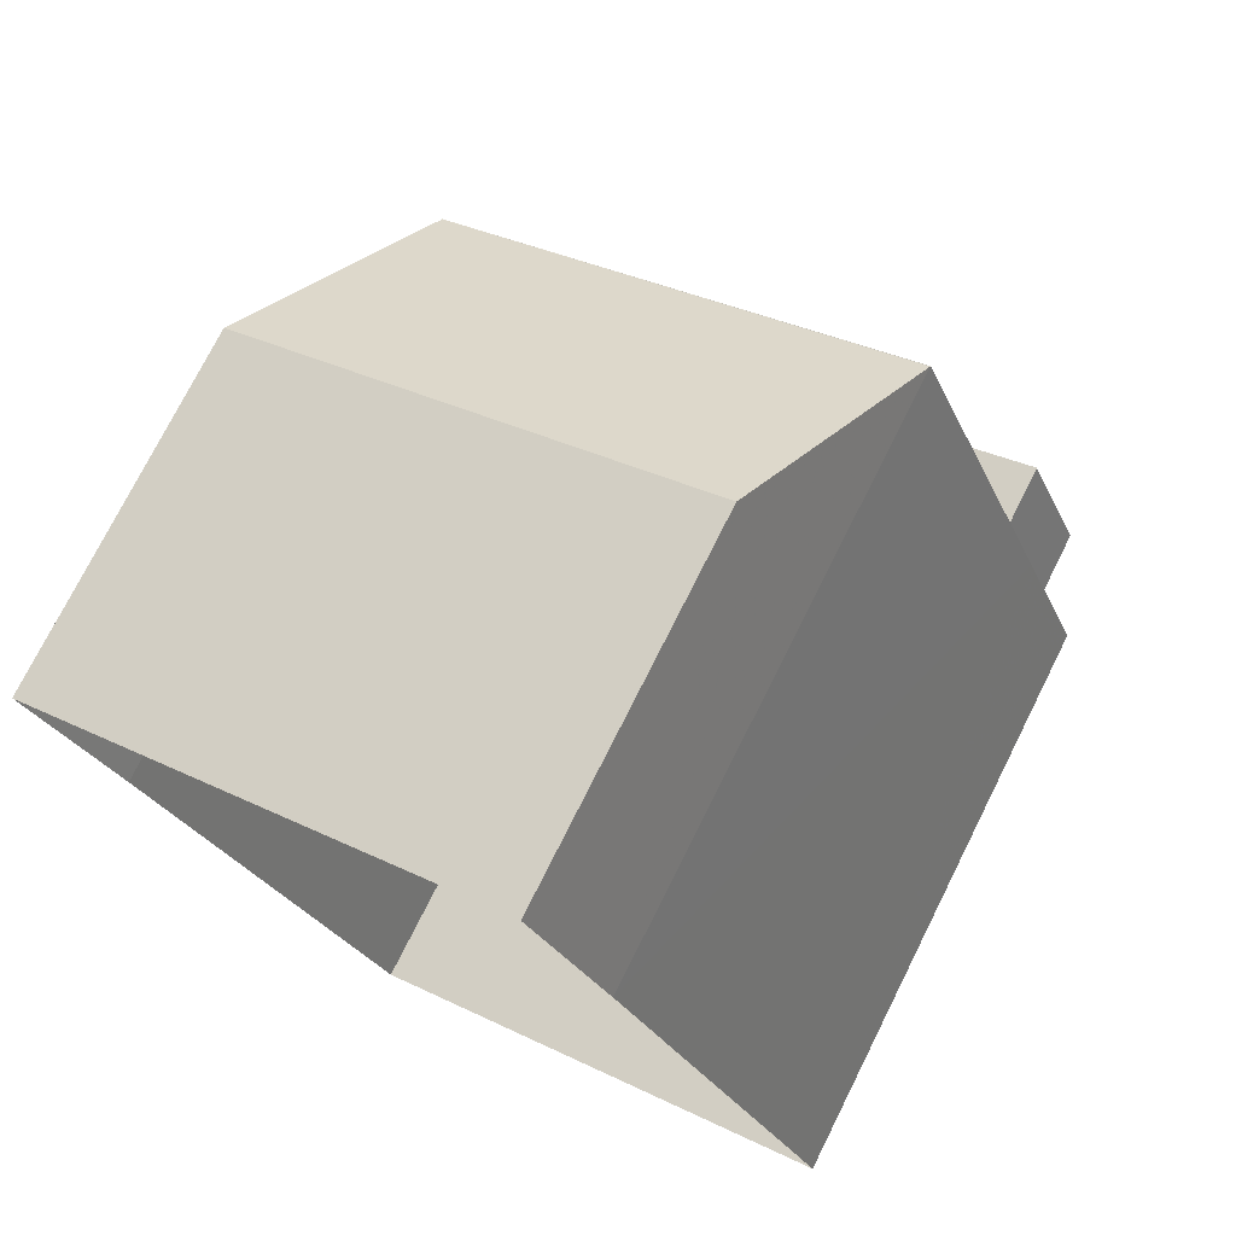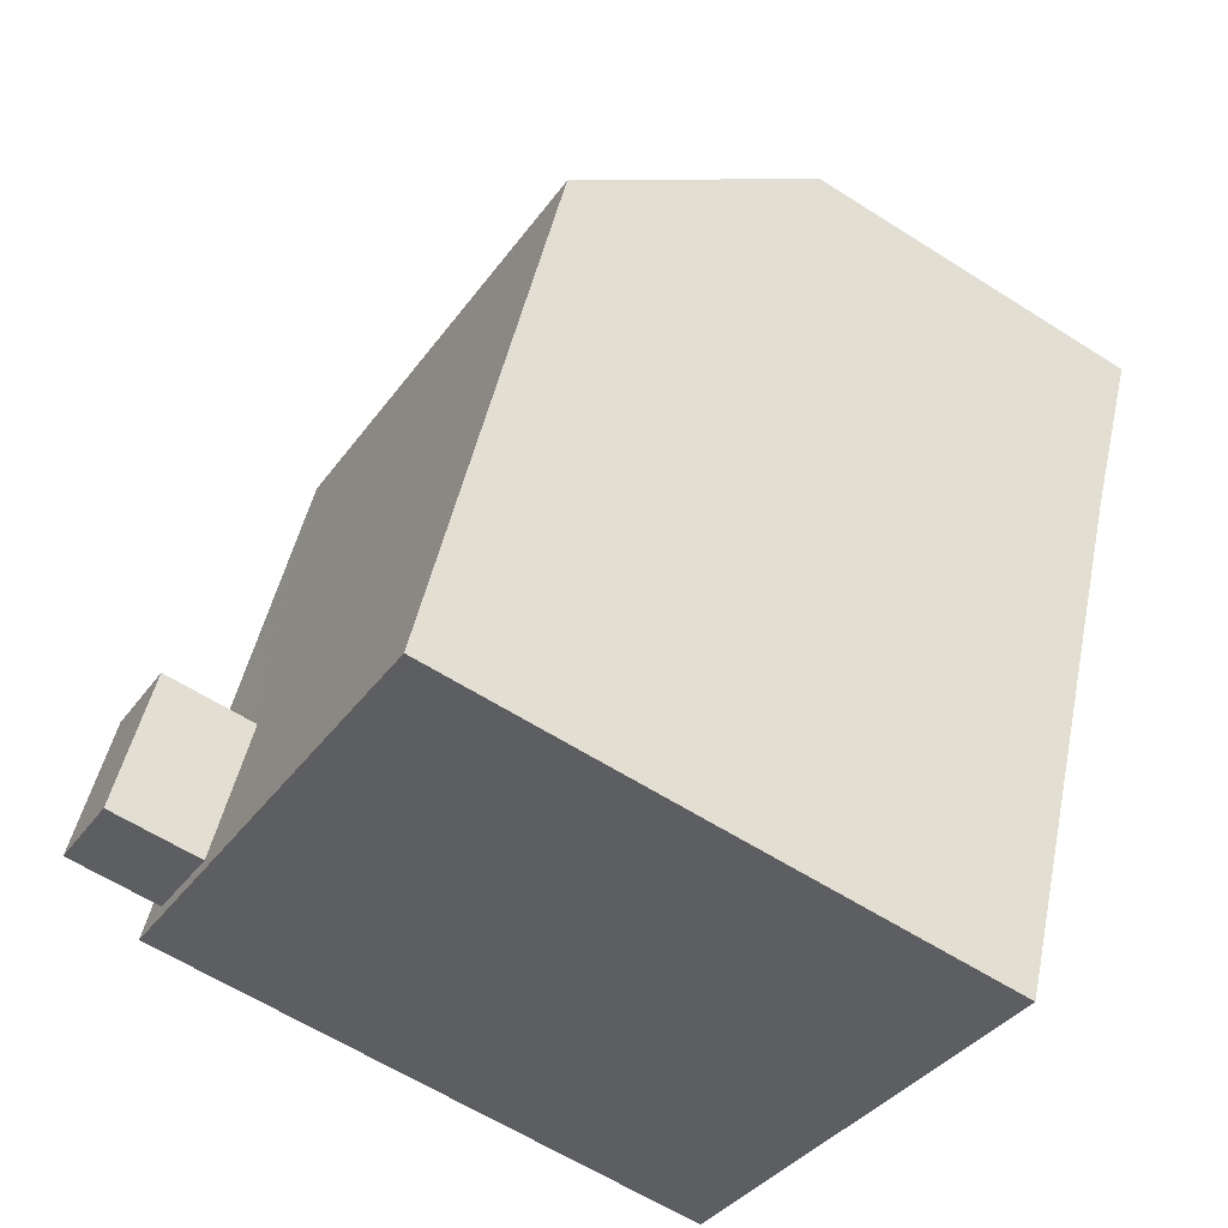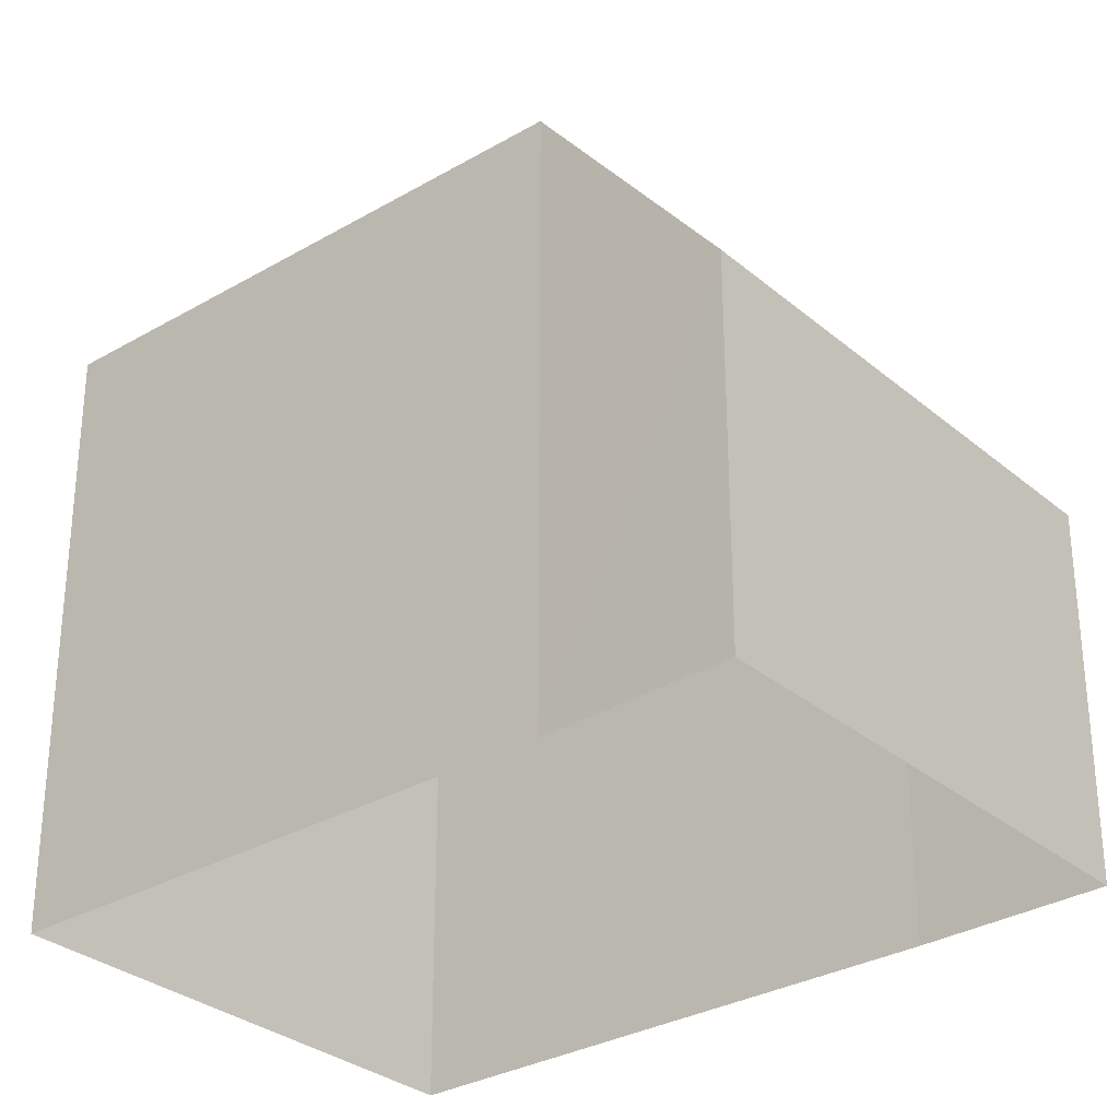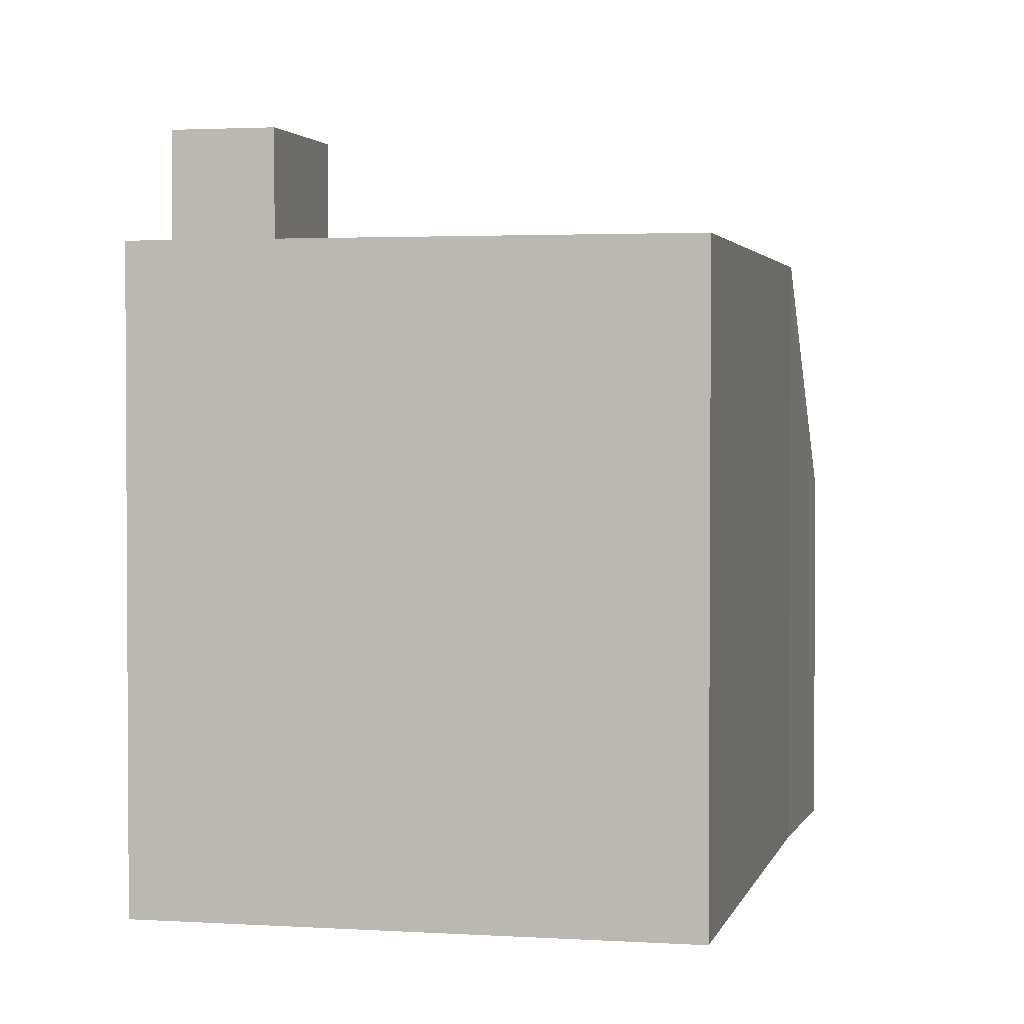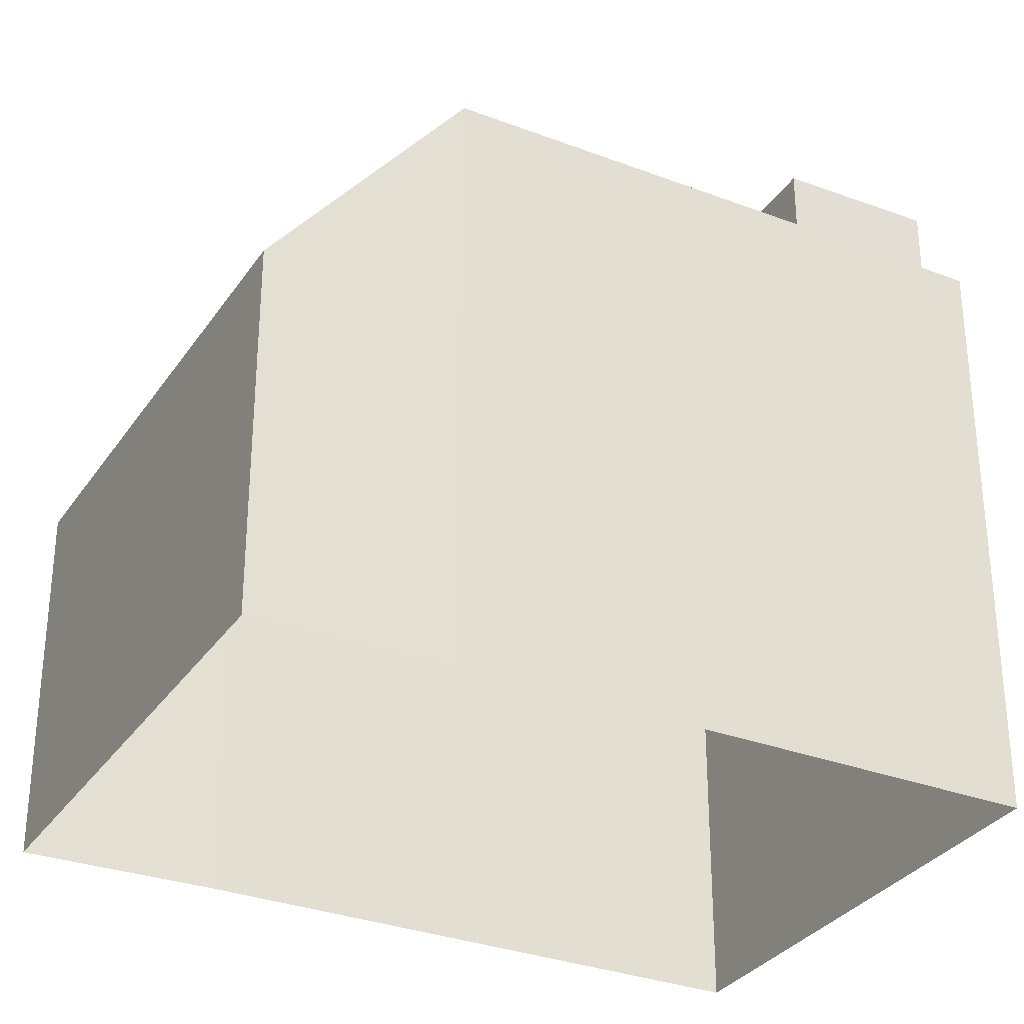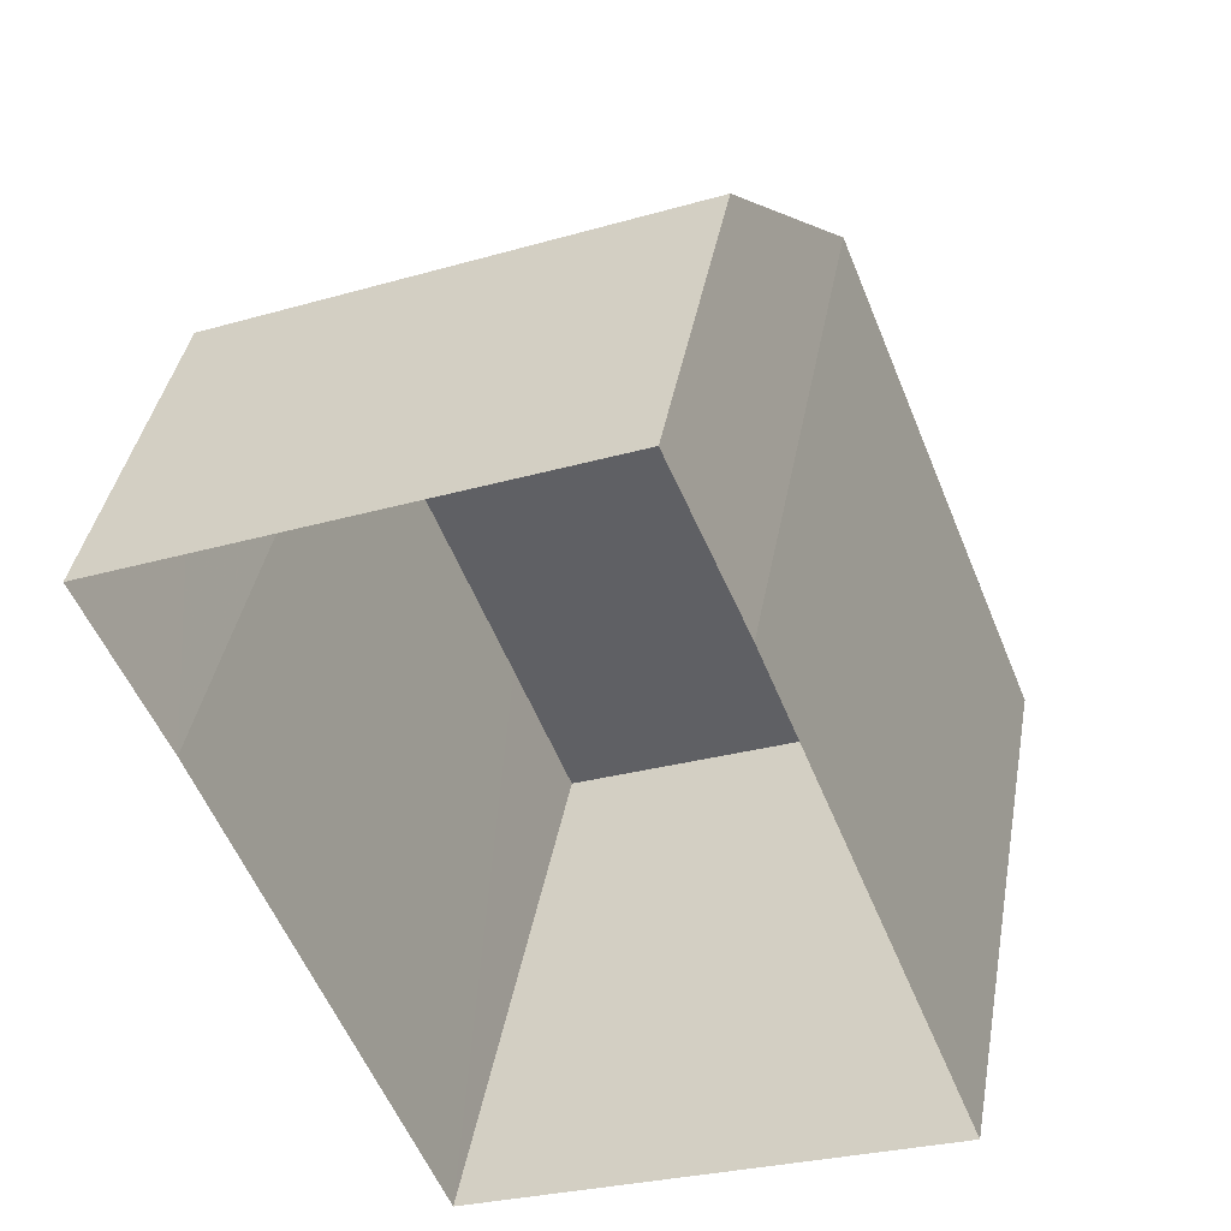
<metadata>
{"format":"obj","ext":"obj","renderer":"f3d","projection":"perspective","resolution":1024,"background":"white","views":[{"elev":75.1,"azim":-153.3,"up":"+Y"},{"elev":-61.2,"azim":57.0,"up":"+Y"},{"elev":-30.8,"azim":107.9,"up":"+Z"},{"elev":2.3,"azim":-9.4,"up":"+Z"},{"elev":-31.6,"azim":-140.3,"up":"+Z"},{"elev":39.1,"azim":-169.9,"up":"+Y"}]}
</metadata>
<code>
v -7019 -3.706e+04 12.73
v -7019 -3.706e+04 14.43
v -7020 -3.706e+04 14.43
v -7020 -3.706e+04 12.73
v -7021 -3.706e+04 12.73
v -7021 -3.706e+04 14.43
v -7020 -3.706e+04 12.73
v -7020 -3.706e+04 14.43
v -7014 -3.706e+04 12.73
v -7022 -3.706e+04 12.73
v -7022 -3.706e+04 2.333
v -7014 -3.706e+04 2.33
v -7021 -3.706e+04 12.73
v -7018 -3.705e+04 2.334
v -7018 -3.705e+04 12.73
v -7018 -3.705e+04 12.73
v -7010 -3.705e+04 2.33
v -7013 -3.706e+04 12.73
v -7010 -3.705e+04 12.73
v -7010 -3.705e+04 12.73
v -7017 -3.705e+04 8.67
v -7009 -3.705e+04 2.331
v -7017 -3.705e+04 2.334
v -7009 -3.705e+04 8.672
f 22 17 23
f 17 12 14
f 12 11 14
f 23 17 14
f 1 2 3
f 4 1 3
f 5 3 6
f 5 4 3
f 7 6 8
f 7 5 6
f 7 8 2
f 1 7 2
f 9 10 11
f 12 9 11
f 13 14 11
f 11 10 13
f 13 15 14
f 16 15 13
f 17 18 12
f 12 18 9
f 19 18 17
f 20 18 19
f 19 16 20
f 19 15 16
f 21 22 23
f 21 24 22
f 24 17 22
f 24 19 17
f 21 23 14
f 15 21 14
f 6 3 2
f 8 6 2
f 20 16 1
f 18 20 1
f 16 13 7
f 16 7 1
f 4 9 18
f 9 4 10
f 10 5 13
f 18 1 4
f 13 5 7
f 4 5 10
f 21 19 24
f 21 15 19

</code>
